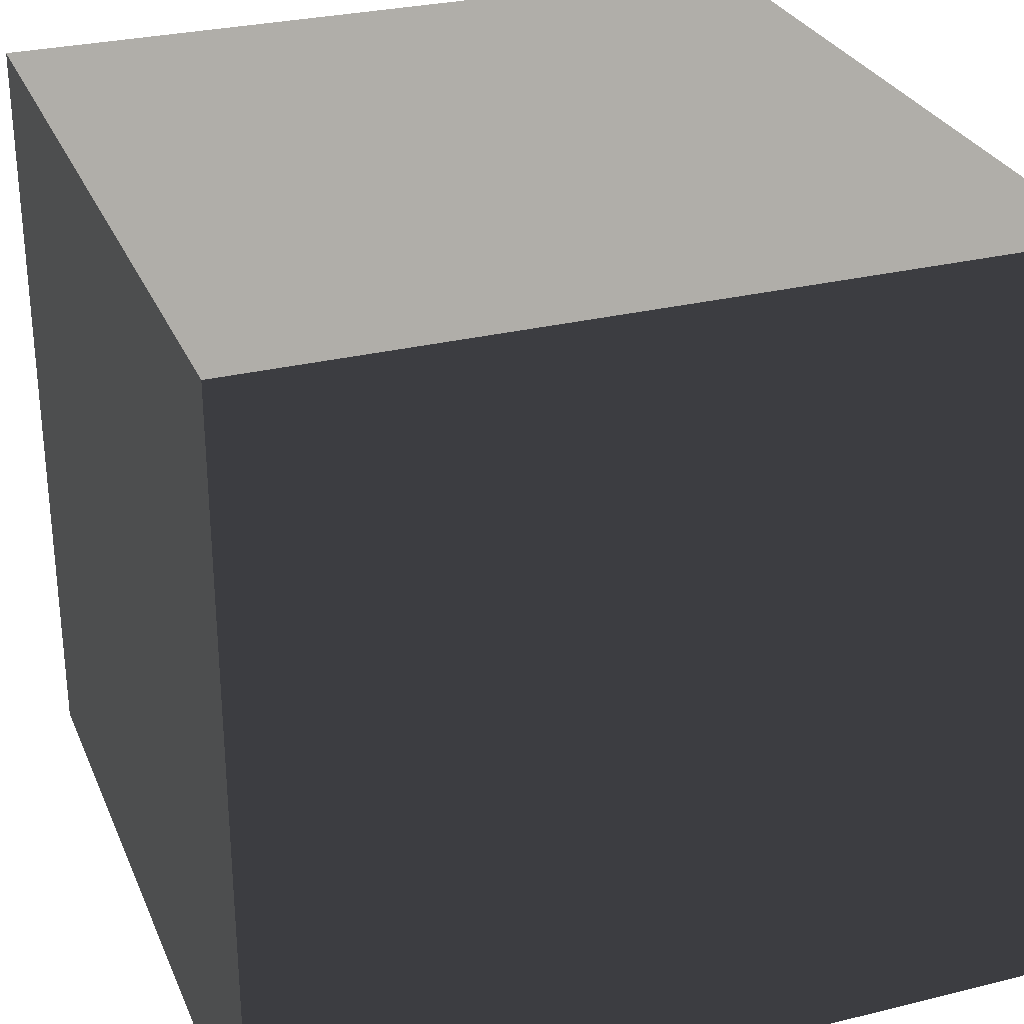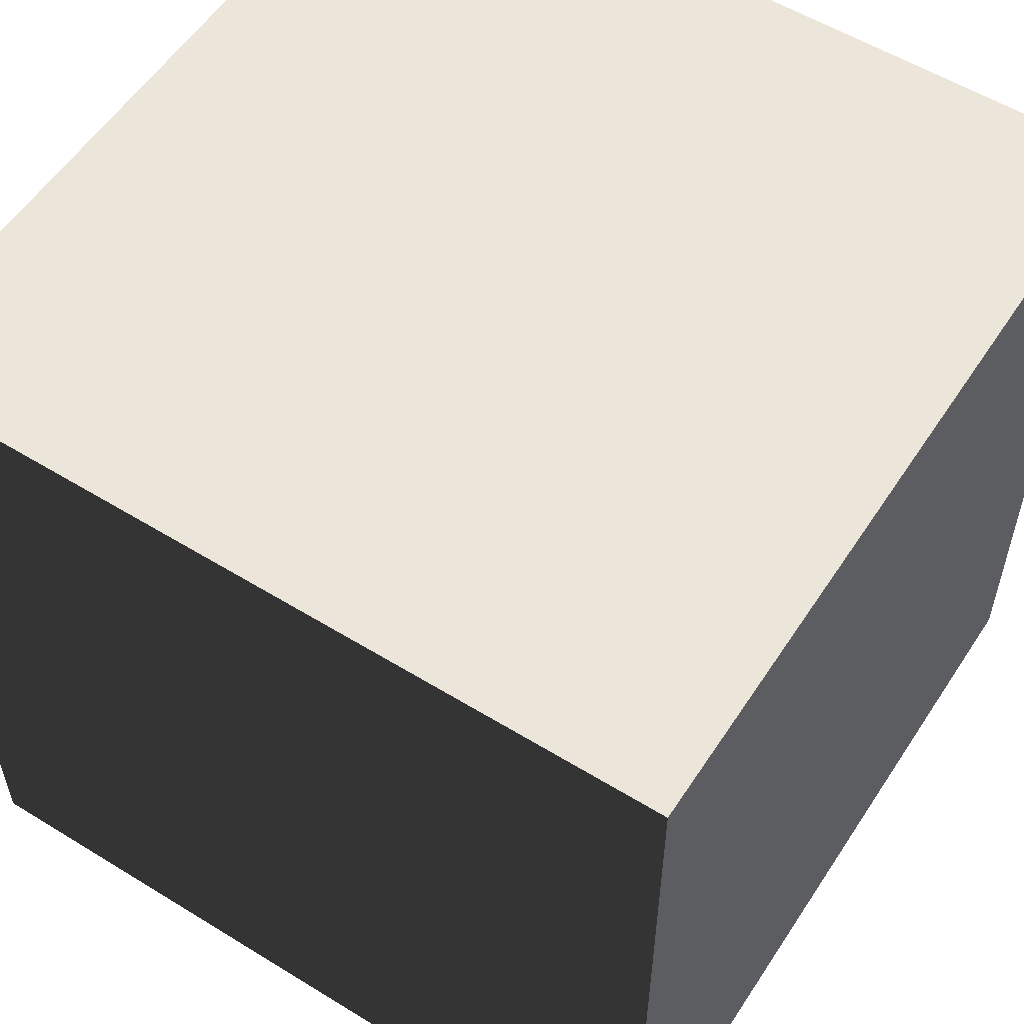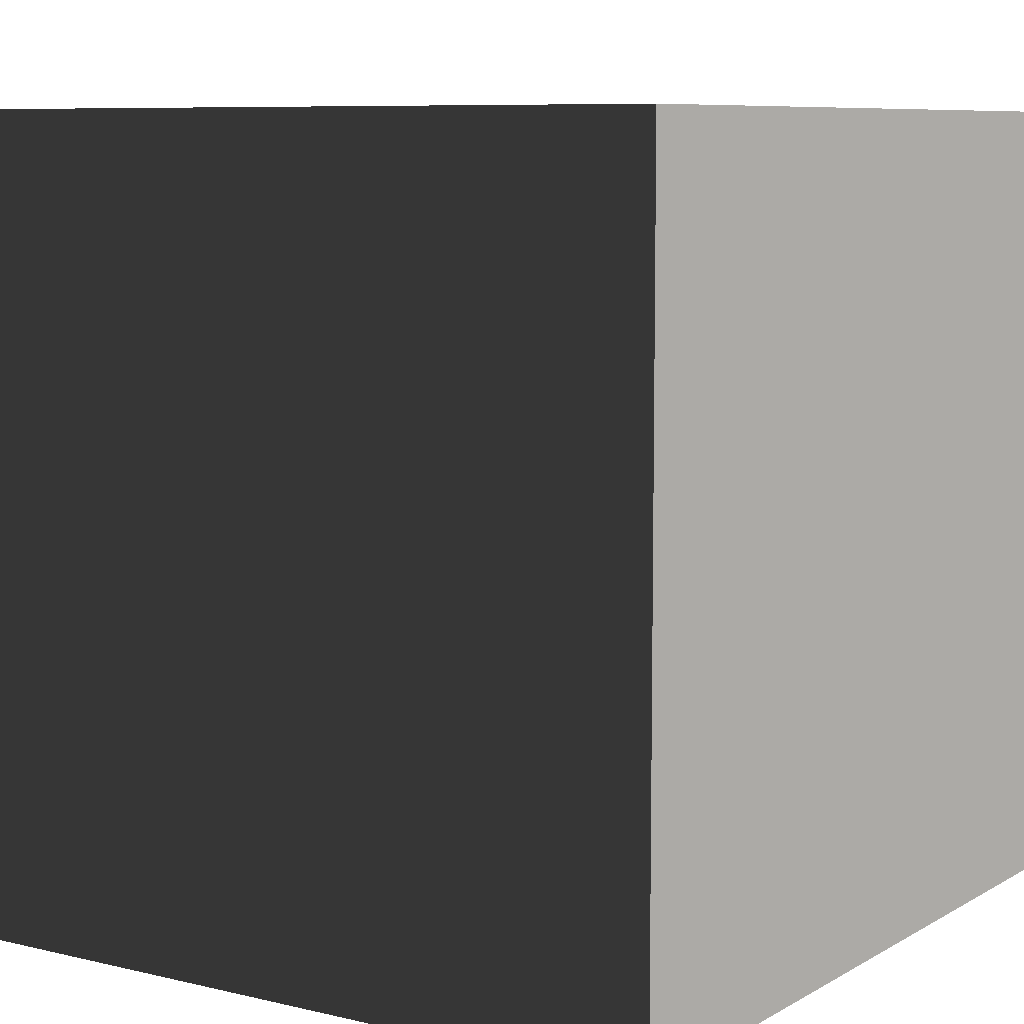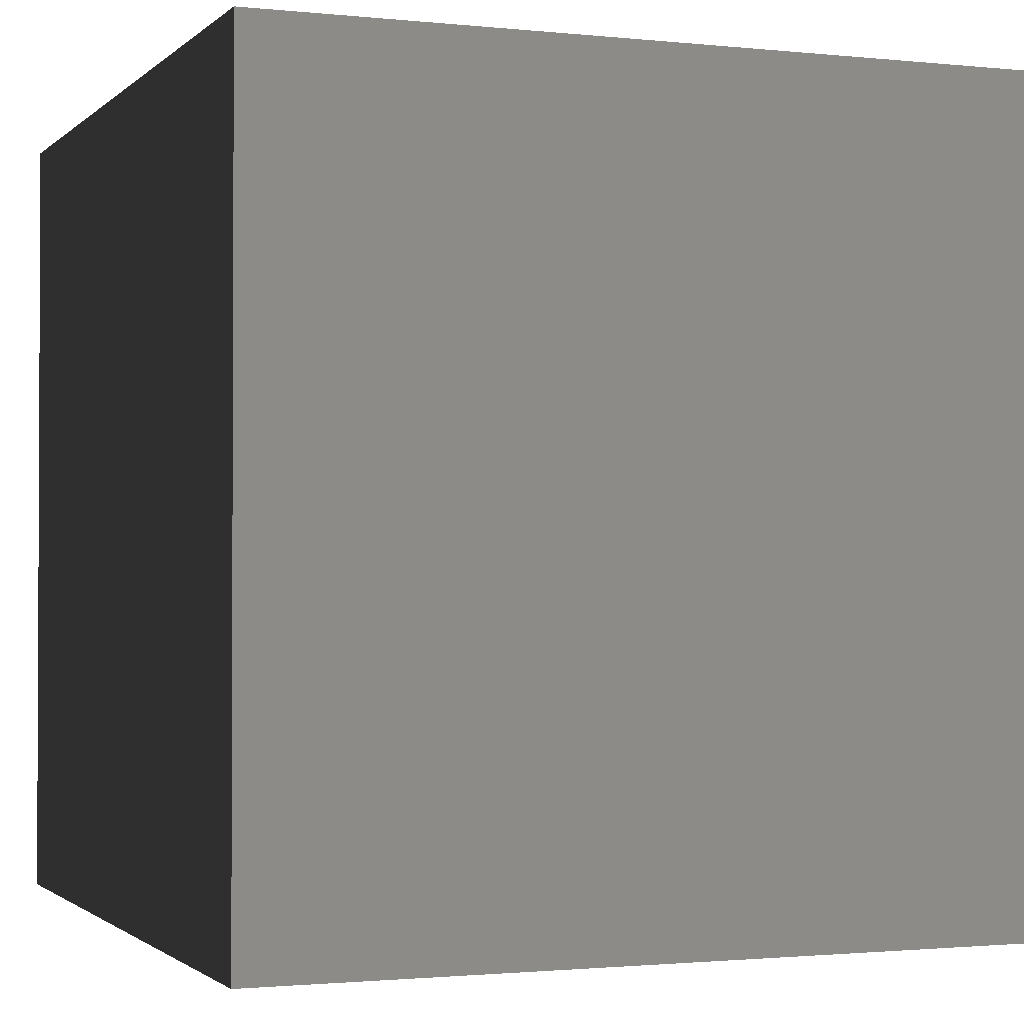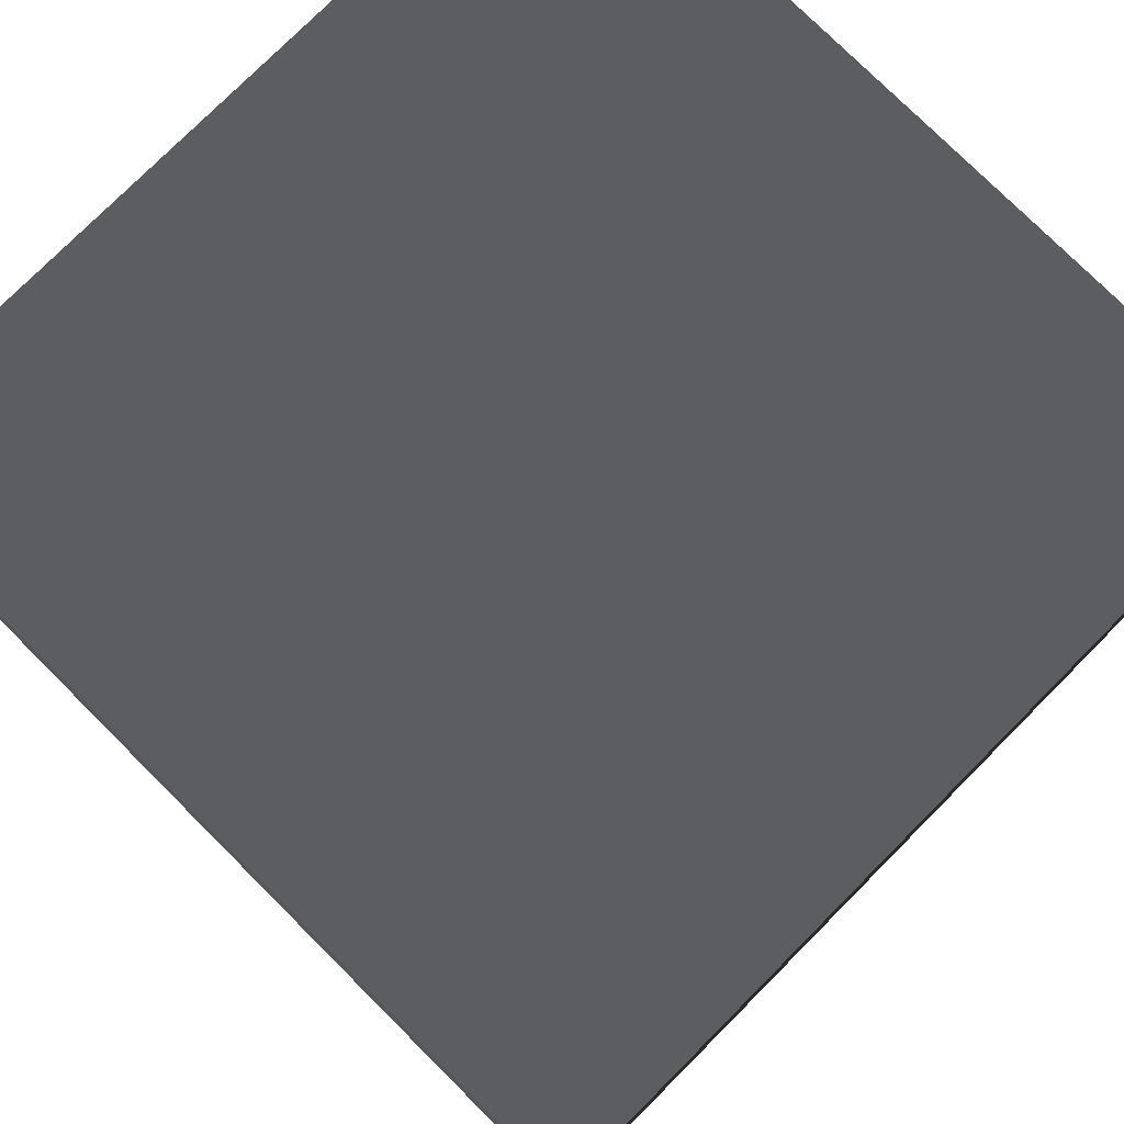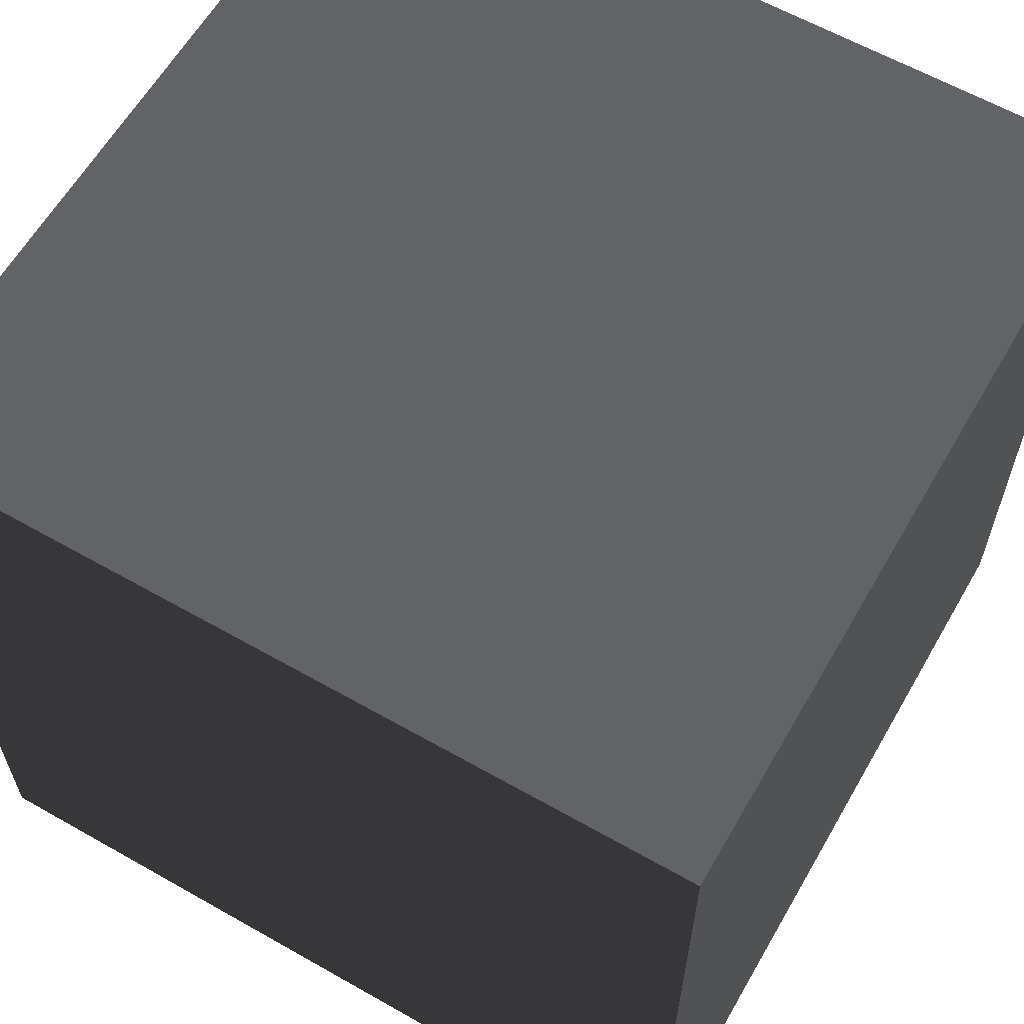
<metadata>
{"format":"obj","ext":"obj","renderer":"f3d","projection":"perspective","resolution":1024,"background":"white","views":[{"elev":29.0,"azim":-110.1,"up":"+Z"},{"elev":56.0,"azim":32.8,"up":"+Y"},{"elev":8.0,"azim":33.5,"up":"+Y"},{"elev":-1.5,"azim":-21.3,"up":"+Y"},{"elev":77.5,"azim":-135.1,"up":"+Z"},{"elev":61.7,"azim":-60.0,"up":"+Z"}]}
</metadata>
<code>
v -0.5 -0.5 0.5
v -0.5 0.5 0.5
v 0.5 0.5 0.5
v 0.5 -0.5 0.5
v -0.5 0.5 0.5
v -0.5 0.5 -0.5
v 0.5 0.5 -0.5
v 0.5 0.5 0.5
v -0.5 0.5 -0.5
v -0.5 -0.5 -0.5
v 0.5 -0.5 -0.5
v 0.5 0.5 -0.5
v -0.5 -0.5 -0.5
v -0.5 -0.5 0.5
v 0.5 -0.5 0.5
v 0.5 -0.5 -0.5
v 0.5 -0.5 0.5
v 0.5 0.5 0.5
v 0.5 0.5 -0.5
v 0.5 -0.5 -0.5
v -0.5 -0.5 -0.5
v -0.5 0.5 -0.5
v -0.5 0.5 0.5
v -0.5 -0.5 0.5
g Cube_538_21
f 1 3 2
f 1 4 3
f 5 7 6
f 5 8 7
f 9 11 10
f 9 12 11
f 13 15 14
f 13 16 15
f 17 19 18
f 17 20 19
f 21 23 22
f 21 24 23

</code>
